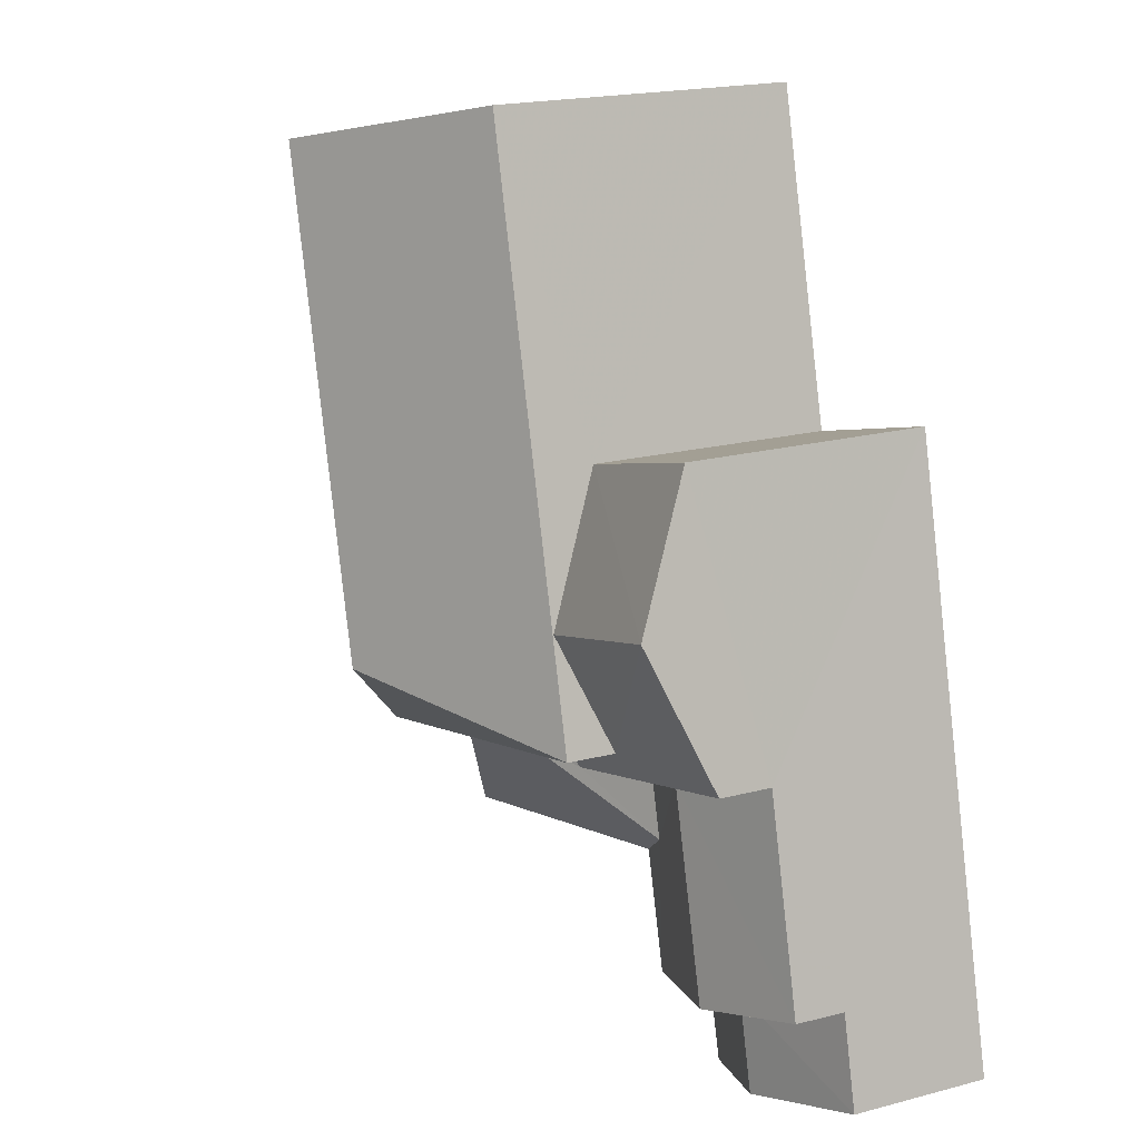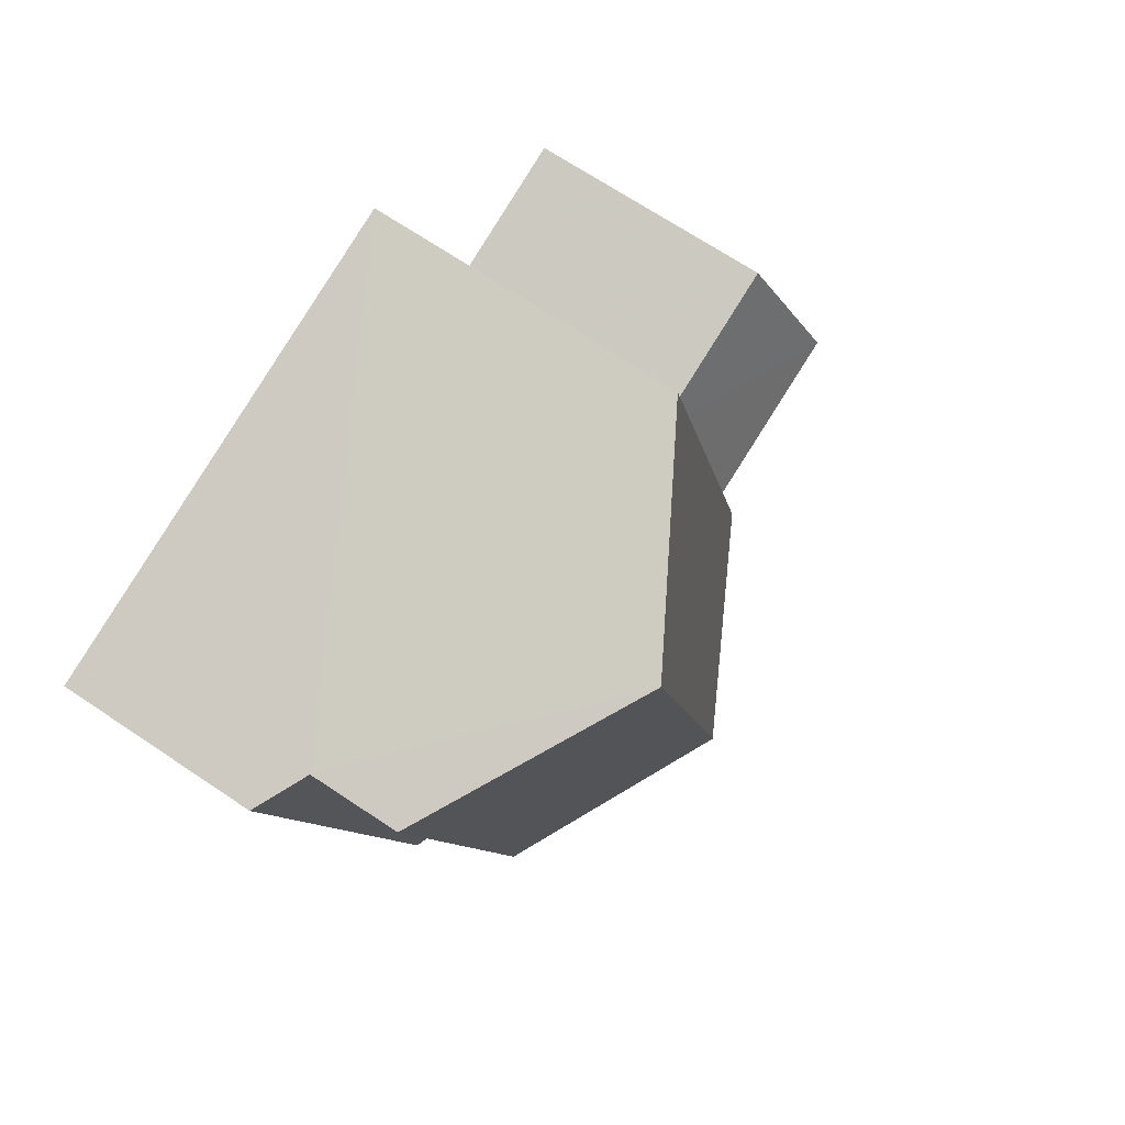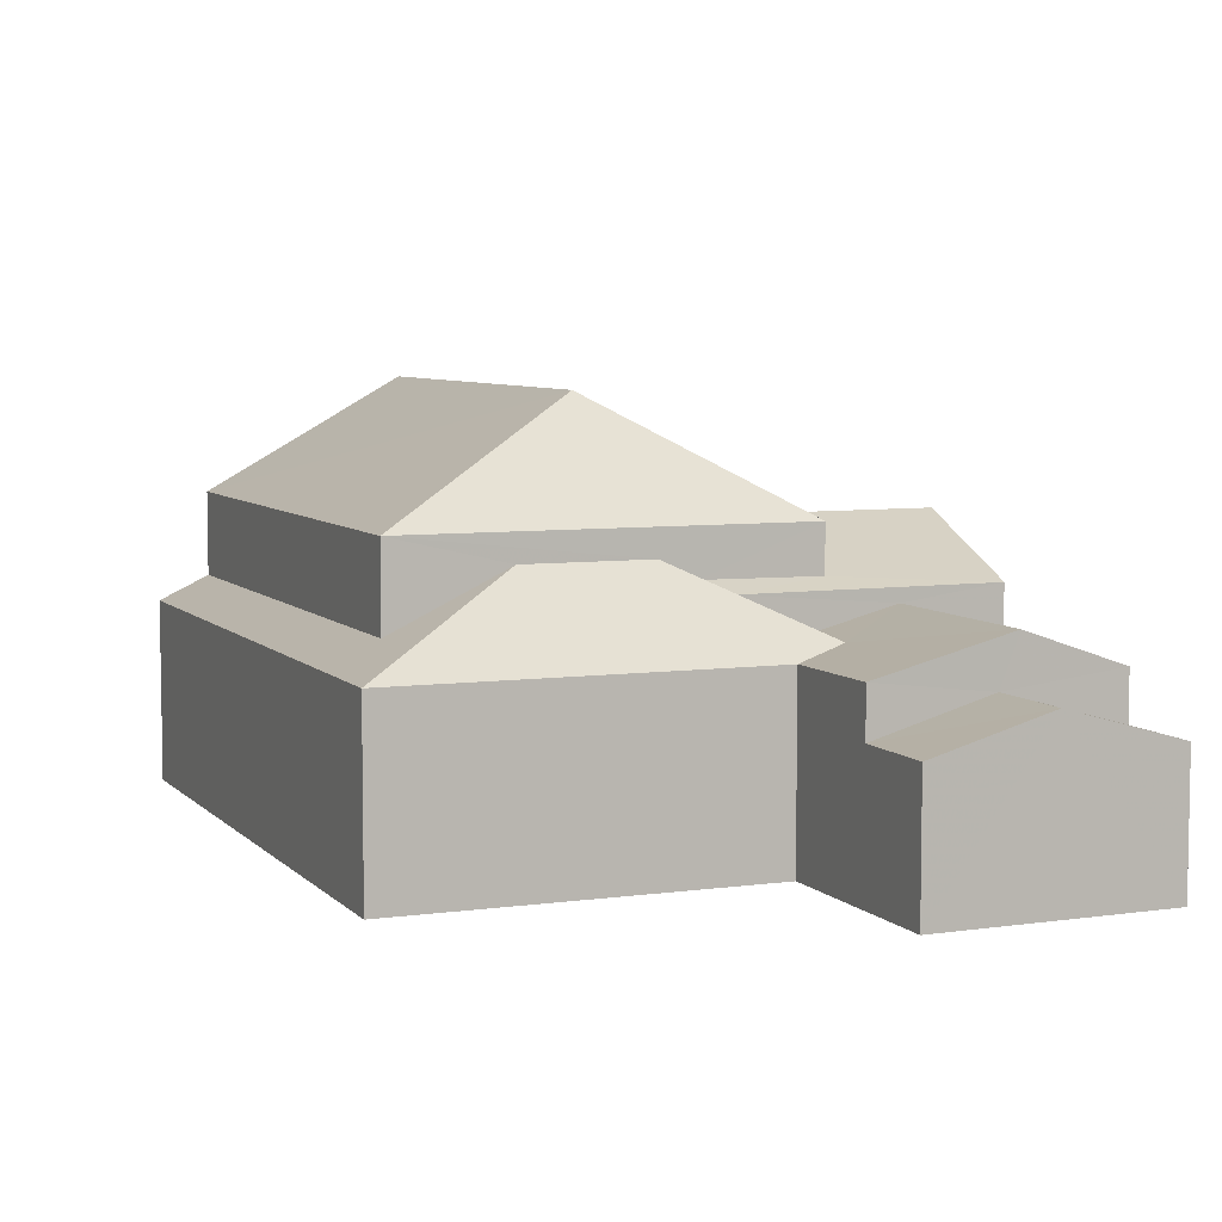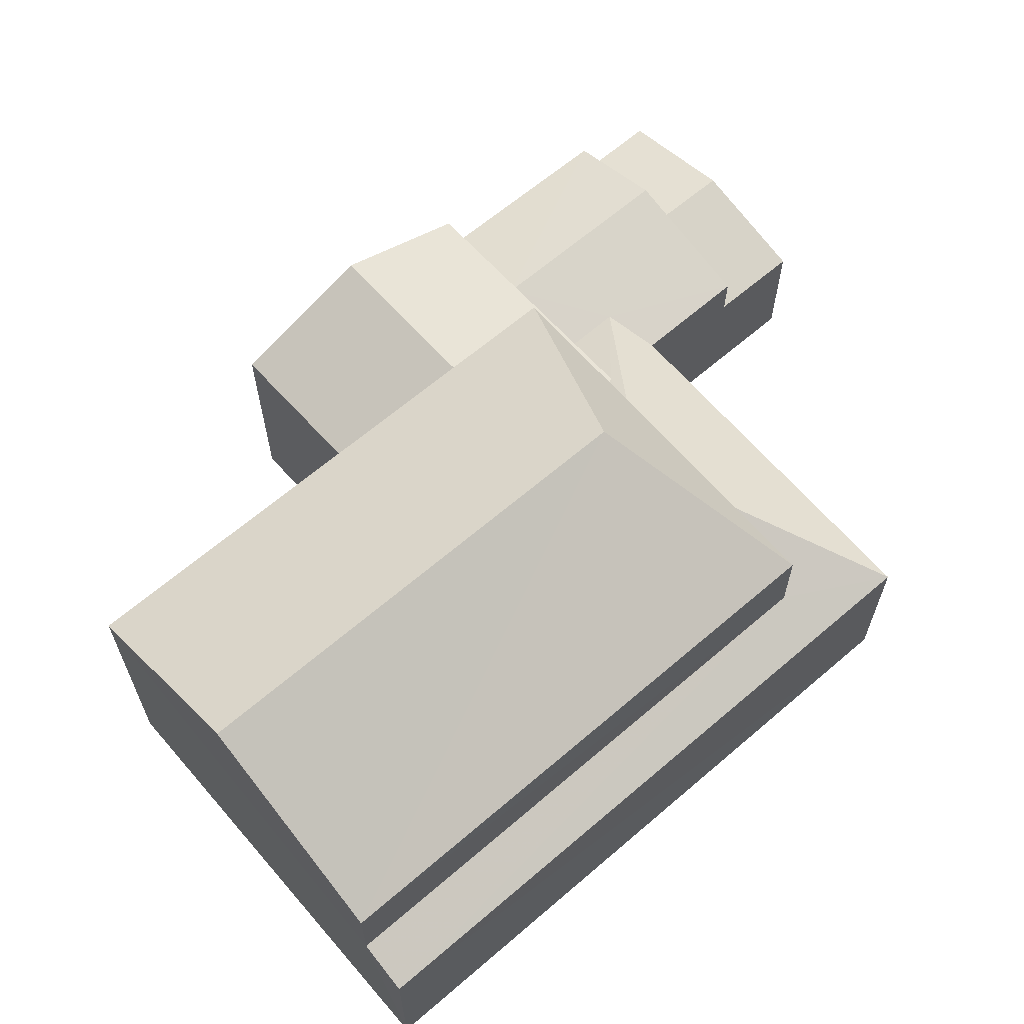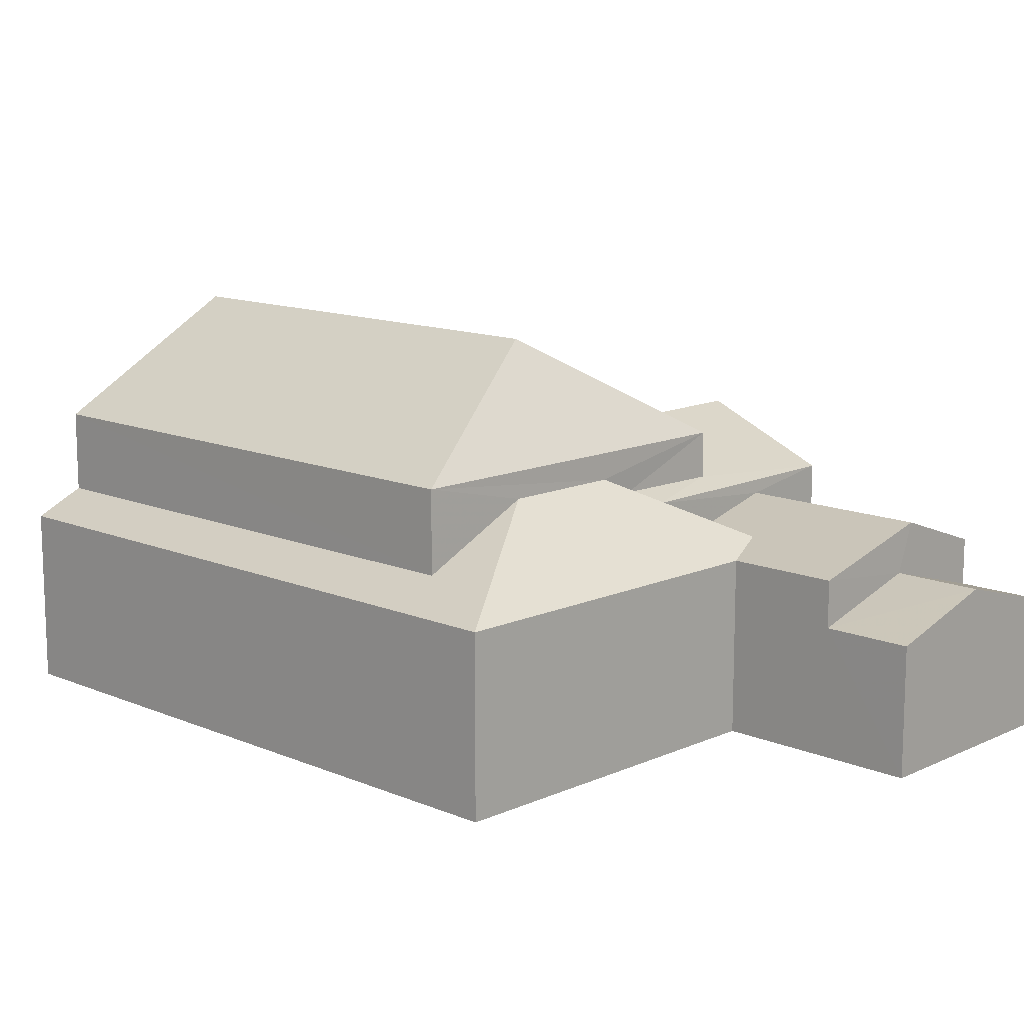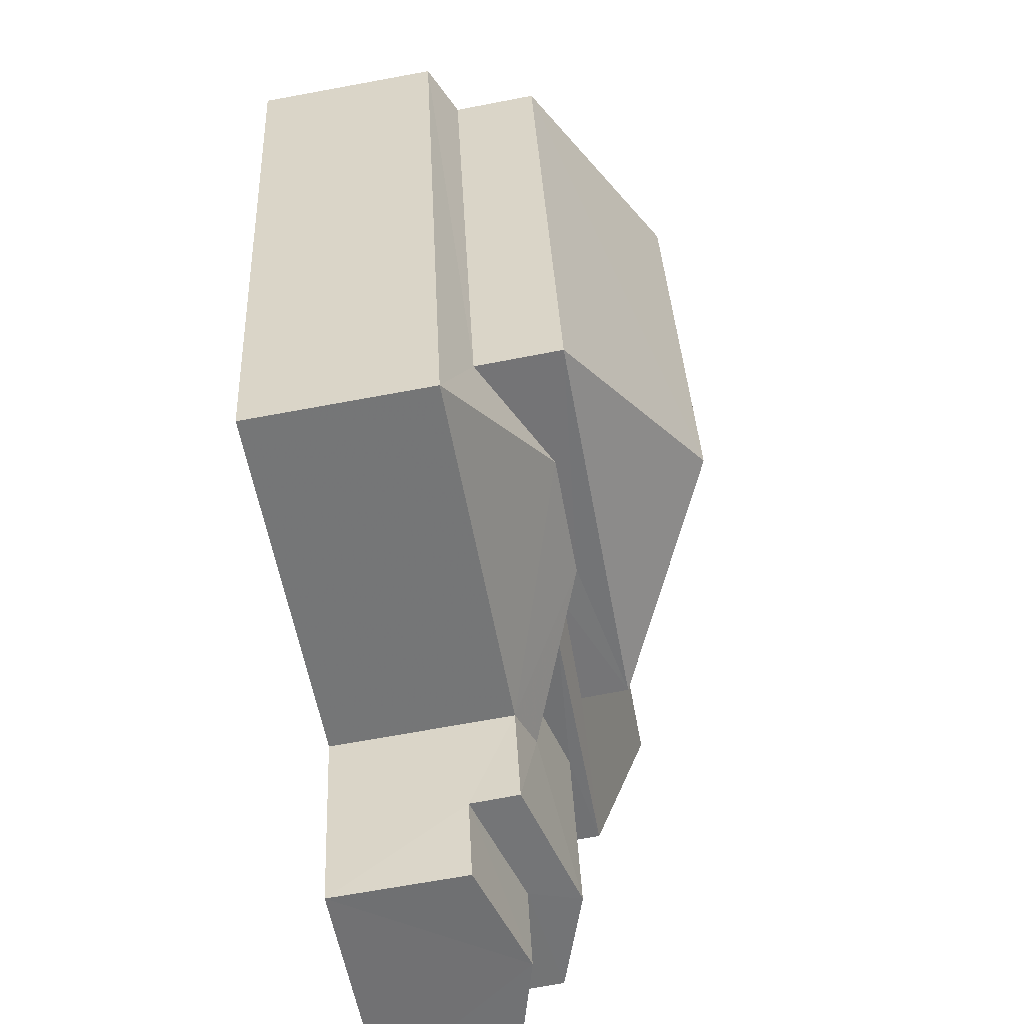
<metadata>
{"format":"obj","ext":"obj","renderer":"f3d","projection":"perspective","resolution":1024,"background":"white","views":[{"elev":19.2,"azim":63.8,"up":"+Y"},{"elev":69.4,"azim":-56.3,"up":"+Y"},{"elev":6.4,"azim":-8.0,"up":"+Z"},{"elev":65.2,"azim":-116.4,"up":"+Z"},{"elev":12.7,"azim":-31.4,"up":"+Z"},{"elev":-70.5,"azim":-79.6,"up":"+Y"}]}
</metadata>
<code>
v -3.152e+05 4.055e+04 5.982
v -3.152e+05 4.055e+04 5.984
v -3.152e+05 4.055e+04 5.981
v -3.152e+05 4.056e+04 5.986
v -3.152e+05 4.056e+04 5.987
v -3.152e+05 4.055e+04 5.985
v -3.152e+05 4.056e+04 5.992
v -3.152e+05 4.056e+04 5.99
v -3.152e+05 4.055e+04 10.72
v -3.152e+05 4.055e+04 10.71
v -3.152e+05 4.055e+04 9.937
v -3.152e+05 4.055e+04 9.939
v -3.152e+05 4.055e+04 10.23
v -3.152e+05 4.055e+04 10.23
v -3.152e+05 4.055e+04 9.938
v -3.152e+05 4.055e+04 9.939
v -3.152e+05 4.055e+04 9.941
v -3.152e+05 4.055e+04 11.69
v -3.152e+05 4.055e+04 11.69
v -3.152e+05 4.055e+04 9.623
v -3.152e+05 4.055e+04 9.617
v -3.152e+05 4.055e+04 8.881
v -3.152e+05 4.055e+04 8.882
v -3.152e+05 4.055e+04 12.29
v -3.152e+05 4.055e+04 12.29
v -3.152e+05 4.055e+04 14.75
v -3.152e+05 4.055e+04 11.03
v -3.152e+05 4.055e+04 11.27
v -3.152e+05 4.056e+04 11.03
v -3.152e+05 4.055e+04 12.27
v -3.152e+05 4.056e+04 12.26
v -3.152e+05 4.056e+04 11.03
v -3.152e+05 4.056e+04 12.29
v -3.152e+05 4.056e+04 14.76
v -3.152e+05 4.055e+04 8.883
v -3.152e+05 4.055e+04 8.882
v -3.152e+05 4.056e+04 12.29
v -3.152e+05 4.055e+04 10.46
v -3.152e+05 4.056e+04 9.947
v -3.152e+05 4.056e+04 10.47
v -3.152e+05 4.055e+04 11.24
v -3.152e+05 4.055e+04 11.03
f 1 2 3
f 3 2 4
f 5 2 6
f 5 6 7
f 8 5 7
f 4 2 5
f 9 10 11
f 12 9 11
f 13 14 9
f 9 14 10
f 10 14 15
f 14 16 15
f 17 16 18
f 16 14 19
f 16 19 18
f 20 21 22
f 23 20 22
f 24 25 26
f 14 27 19
f 19 27 28
f 13 27 14
f 29 30 31
f 32 29 31
f 26 33 24
f 26 34 33
f 35 36 21
f 20 35 21
f 37 26 25
f 37 34 26
f 38 39 17
f 17 18 38
f 40 39 38
f 31 41 42
f 42 41 27
f 31 30 41
f 27 41 28
f 41 25 28
f 18 24 38
f 25 24 19
f 19 24 18
f 28 25 19
f 39 7 6
f 17 39 6
f 9 27 13
f 12 42 9
f 42 27 9
f 2 16 17
f 6 2 17
f 32 31 12
f 4 32 12
f 4 12 3
f 12 31 42
f 3 23 22
f 12 11 23
f 3 12 23
f 36 1 21
f 1 3 21
f 3 22 21
f 33 38 24
f 33 40 38
f 15 35 20
f 15 20 10
f 20 11 10
f 20 23 11
f 29 32 4
f 5 29 4
f 41 30 25
f 5 8 29
f 30 29 37
f 30 37 25
f 29 8 37
f 34 37 40
f 33 34 40
f 37 8 40
f 40 8 7
f 40 7 39
f 1 35 2
f 2 35 16
f 1 36 35
f 16 35 15

</code>
